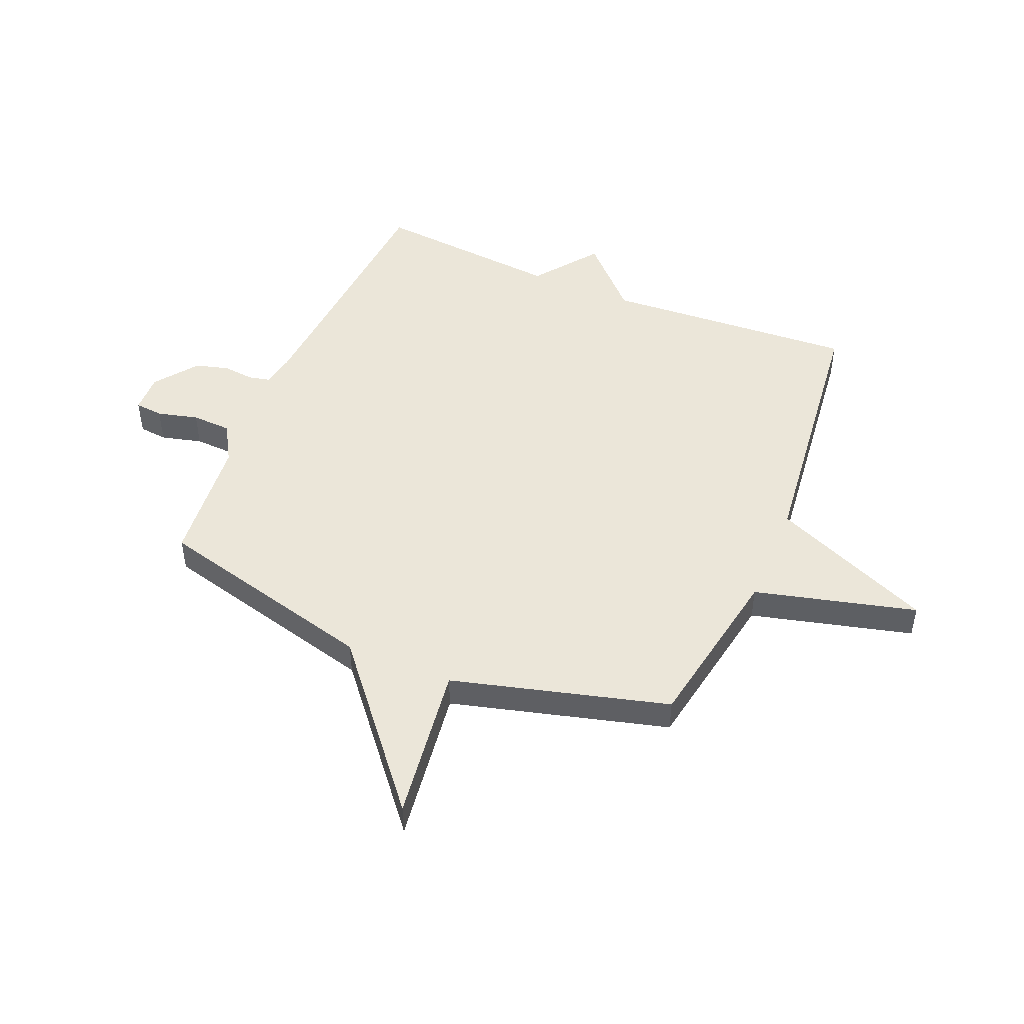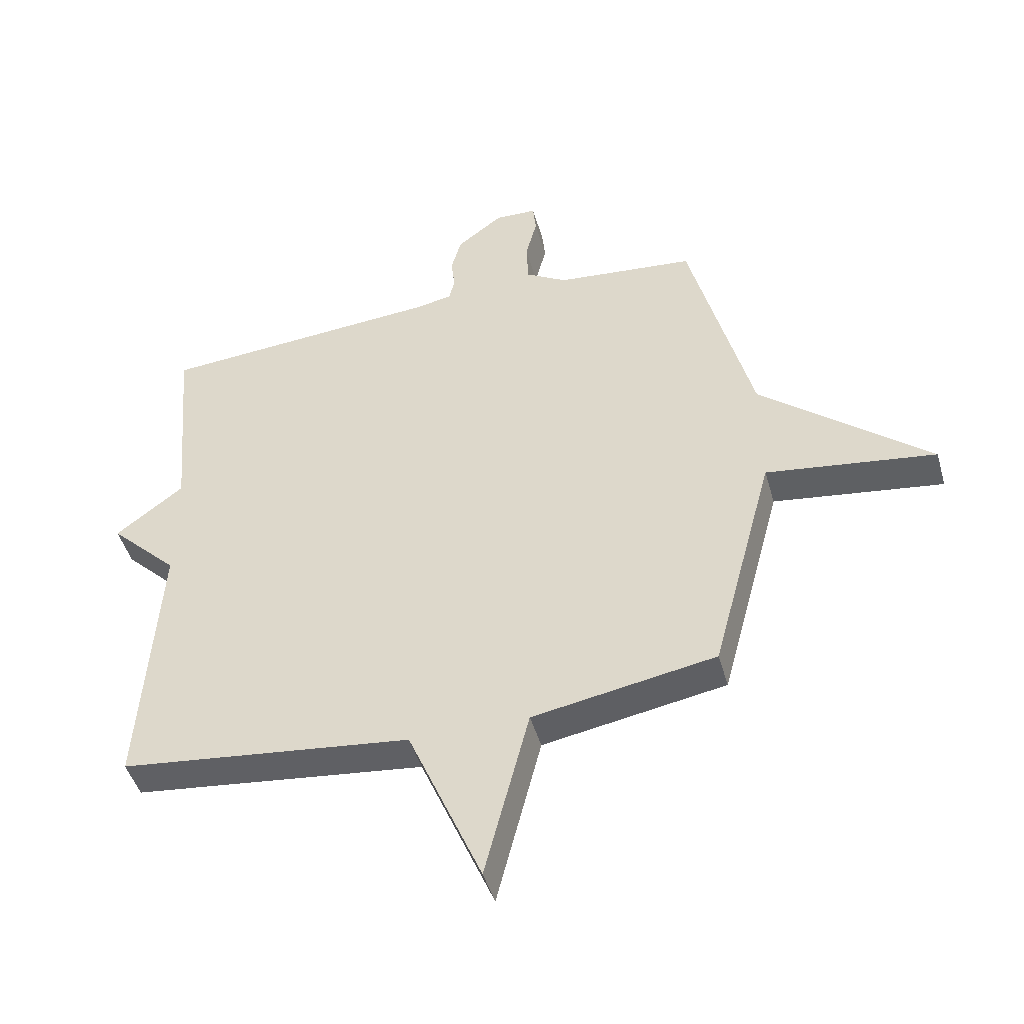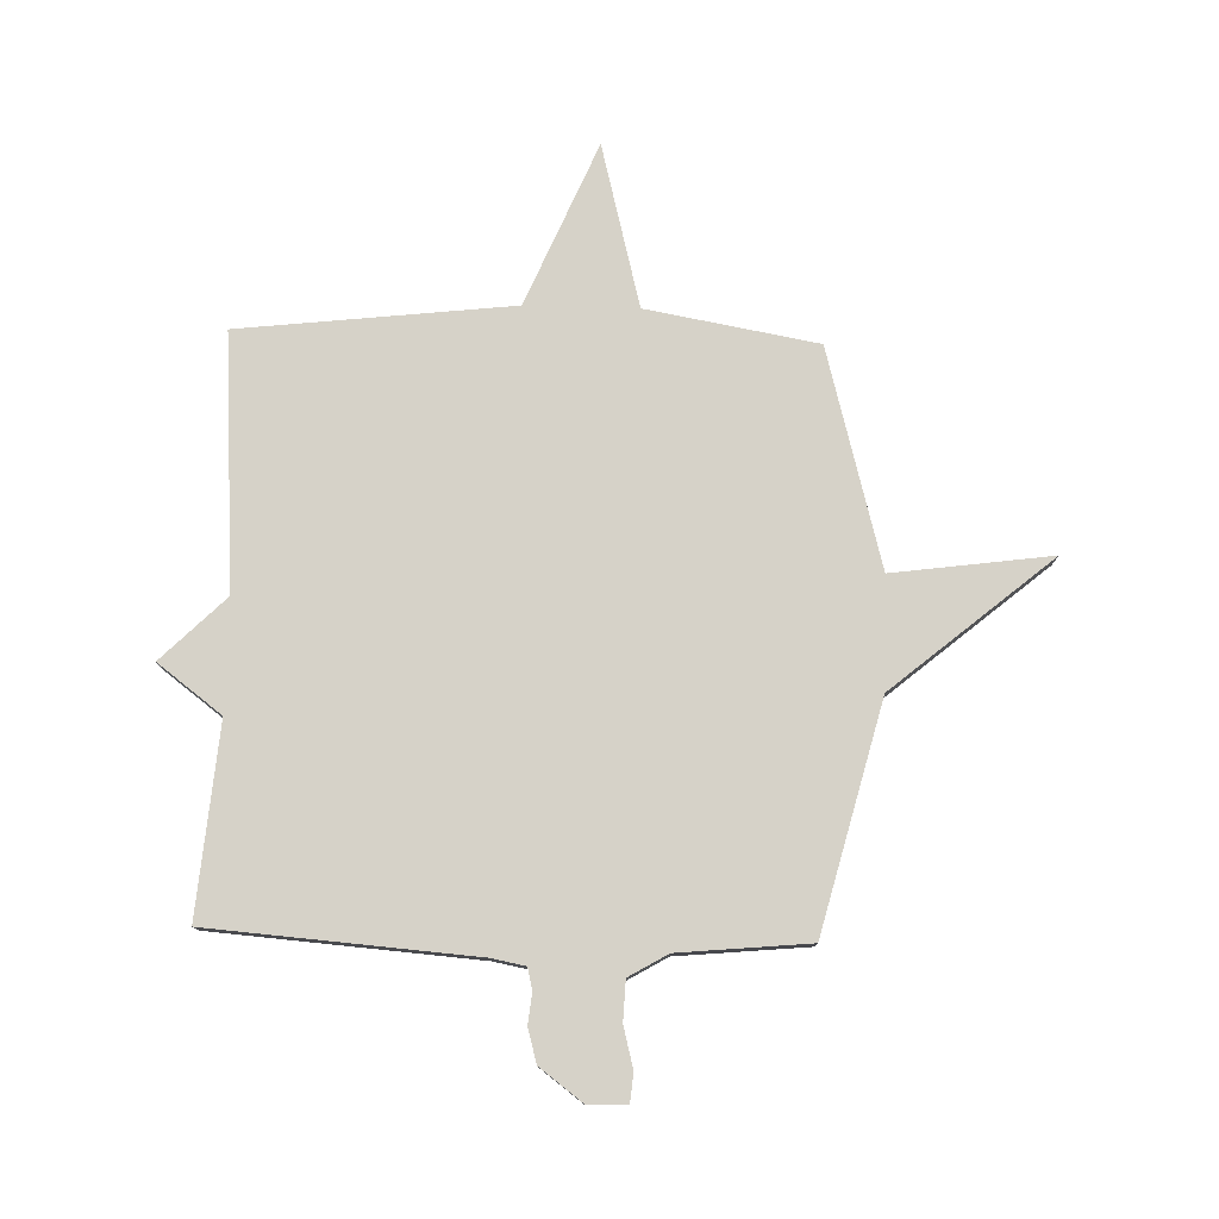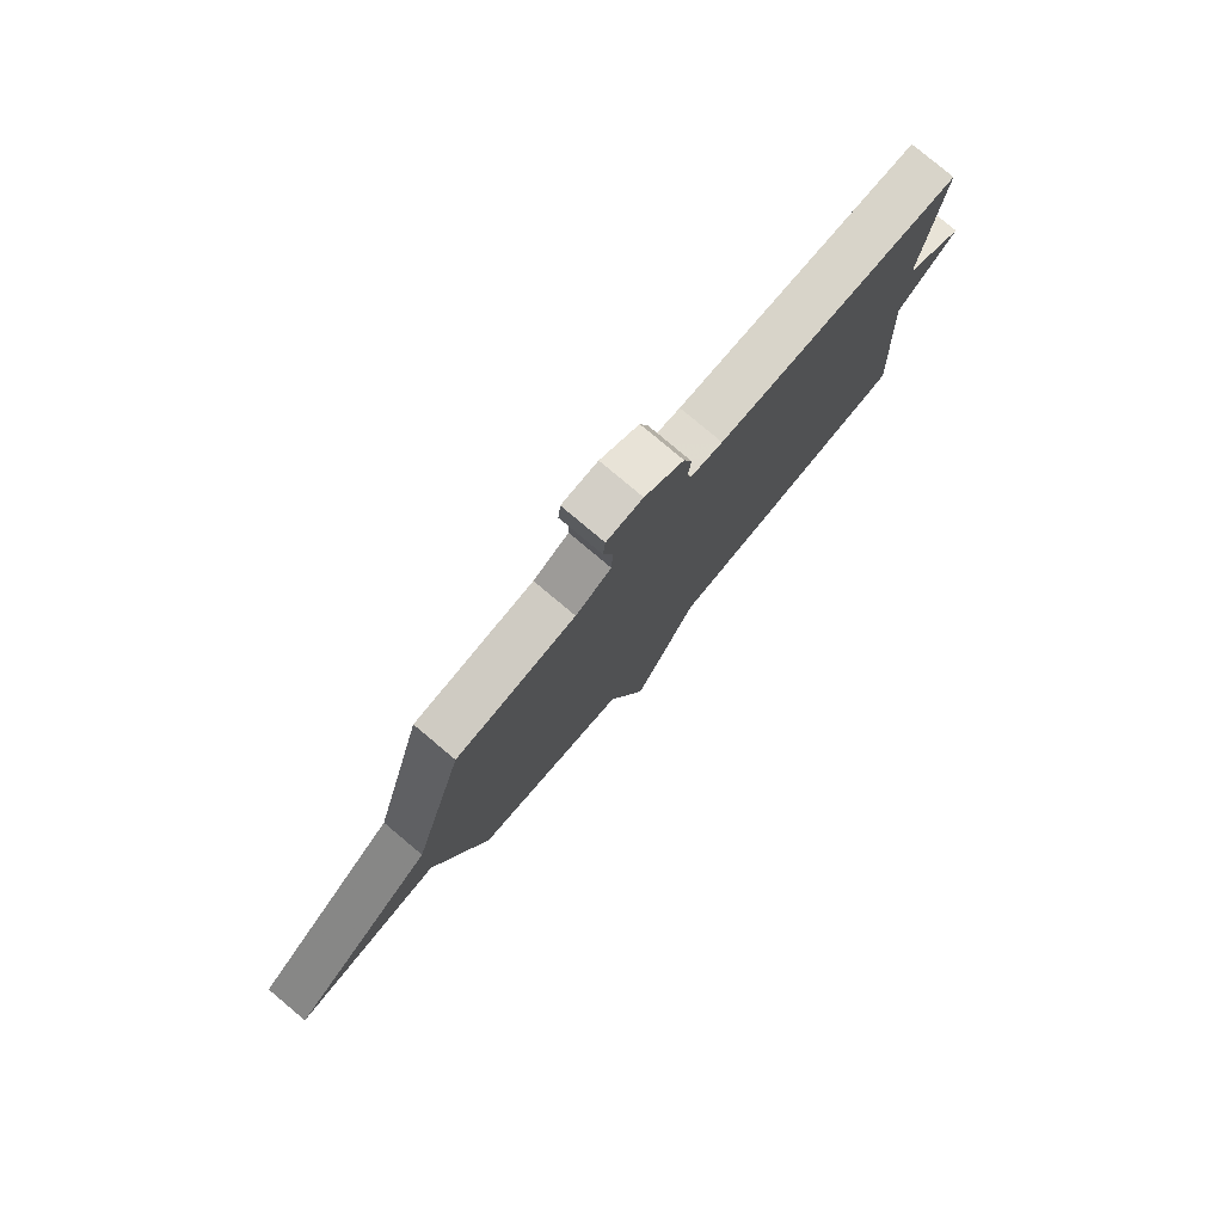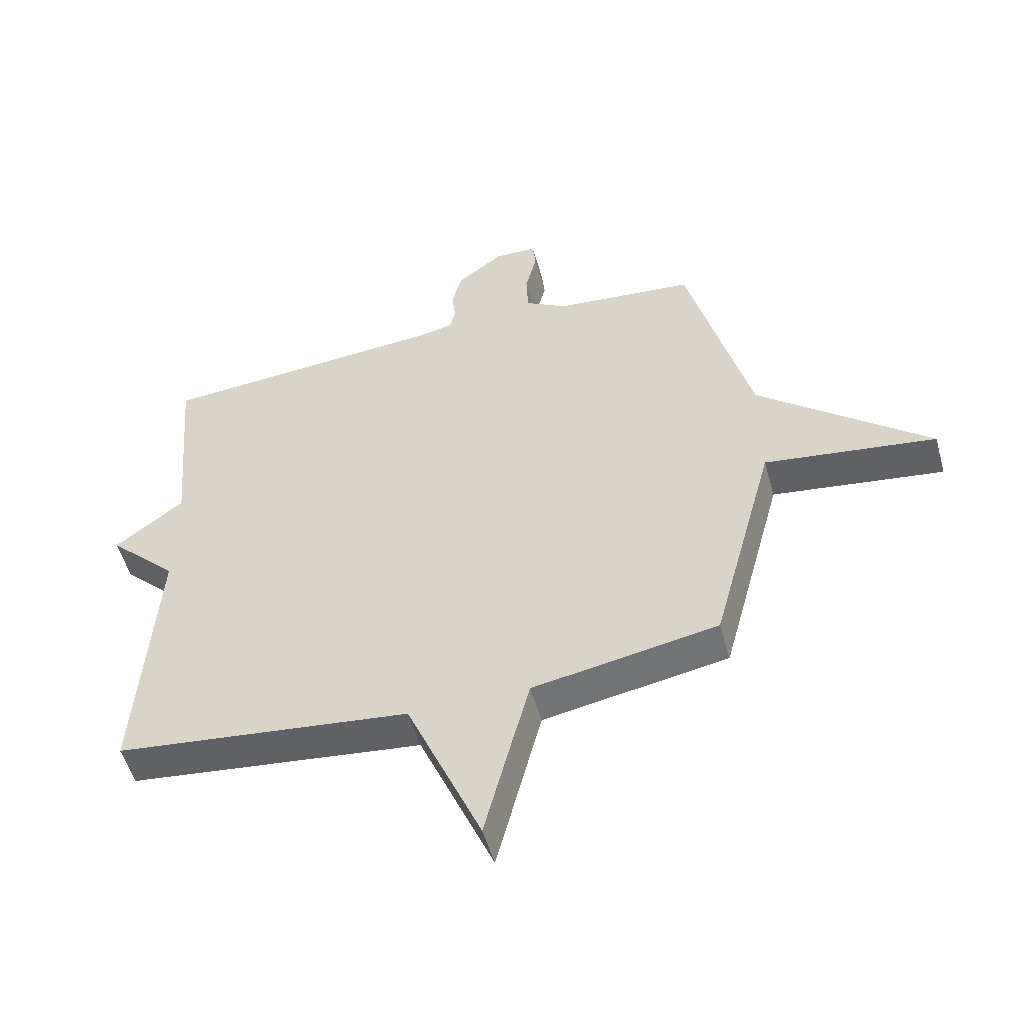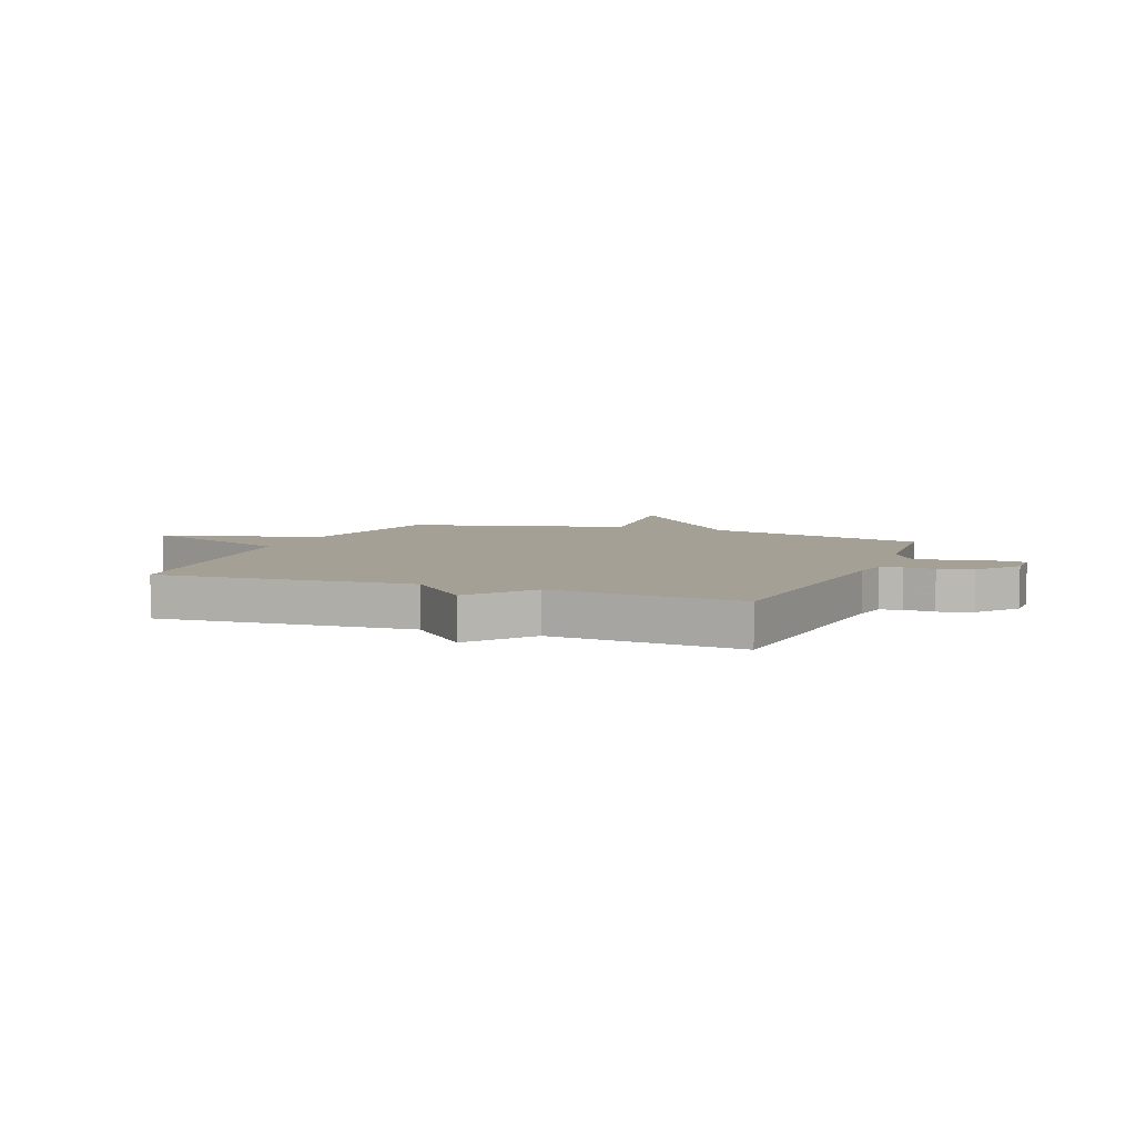
<metadata>
{"format":"obj","ext":"obj","renderer":"f3d","projection":"perspective","resolution":1024,"background":"white","views":[{"elev":48.2,"azim":112.7,"up":"+Y"},{"elev":-45.9,"azim":15.6,"up":"+Z"},{"elev":77.8,"azim":1.5,"up":"+Y"},{"elev":79.7,"azim":130.0,"up":"+Z"},{"elev":-52.6,"azim":15.5,"up":"+Z"},{"elev":5.9,"azim":-68.6,"up":"+Y"}]}
</metadata>
<code>
v 0.5 0.07 -0.5
v 0.192 0.07 -0.555
v 0.117 0.07 -0.848
v -0.008 0.07 -0.555
v -0.5 0.07 -0.5
v -0.47 0.07 -0.042
v -0.585 0.07 0.071
v -0.47 0.07 0.158
v -0.5 0.07 0.5
v -0.024 0.07 0.537
v 0.038 0.07 0.549
v 0.047 0.07 0.588
v 0.041 0.07 0.643
v 0.058 0.07 0.704
v 0.135 0.07 0.762
v 0.206 0.07 0.76
v 0.211 0.07 0.709
v 0.192 0.07 0.635
v 0.195 0.07 0.563
v 0.265 0.07 0.522
v 0.5 0.07 0.5
v 0.605 0.07 0.092
v 0.891 0.07 -0.146
v 0.605 0.07 -0.108
v 0.5 0 -0.5
v 0.192 0 -0.555
v 0.117 0 -0.848
v -0.008 0 -0.555
v -0.5 0 -0.5
v -0.47 0 -0.042
v -0.585 0 0.071
v -0.47 0 0.158
v -0.5 0 0.5
v -0.024 0 0.537
v 0.038 0 0.549
v 0.047 0 0.588
v 0.041 0 0.643
v 0.058 0 0.704
v 0.135 0 0.762
v 0.206 0 0.76
v 0.211 0 0.709
v 0.192 0 0.635
v 0.195 0 0.563
v 0.265 0 0.522
v 0.5 0 0.5
v 0.605 0 0.092
v 0.891 0 -0.146
v 0.605 0 -0.108
f 22 23 24
f 24 1 2
f 22 24 2
f 21 22 2
f 20 21 2
f 2 3 4
f 20 2 4
f 19 20 4
f 4 5 6
f 19 4 6
f 18 19 6
f 16 17 18
f 15 16 18
f 14 15 18
f 13 14 18
f 12 13 18
f 11 12 18
f 11 18 6
f 10 11 6
f 8 9 10
f 8 10 6
f 6 7 8
f 48 47 46
f 26 25 48
f 26 48 46
f 26 46 45
f 26 45 44
f 28 27 26
f 28 26 44
f 28 44 43
f 30 29 28
f 30 28 43
f 30 43 42
f 42 41 40
f 42 40 39
f 42 39 38
f 42 38 37
f 42 37 36
f 42 36 35
f 30 42 35
f 30 35 34
f 34 33 32
f 30 34 32
f 32 31 30
f 1 25 26 2
f 2 26 27 3
f 3 27 28 4
f 4 28 29 5
f 5 29 30 6
f 6 30 31 7
f 7 31 32 8
f 8 32 33 9
f 9 33 34 10
f 10 34 35 11
f 11 35 36 12
f 12 36 37 13
f 13 37 38 14
f 14 38 39 15
f 15 39 40 16
f 16 40 41 17
f 17 41 42 18
f 18 42 43 19
f 19 43 44 20
f 20 44 45 21
f 21 45 46 22
f 22 46 47 23
f 23 47 48 24
f 24 48 25 1

</code>
